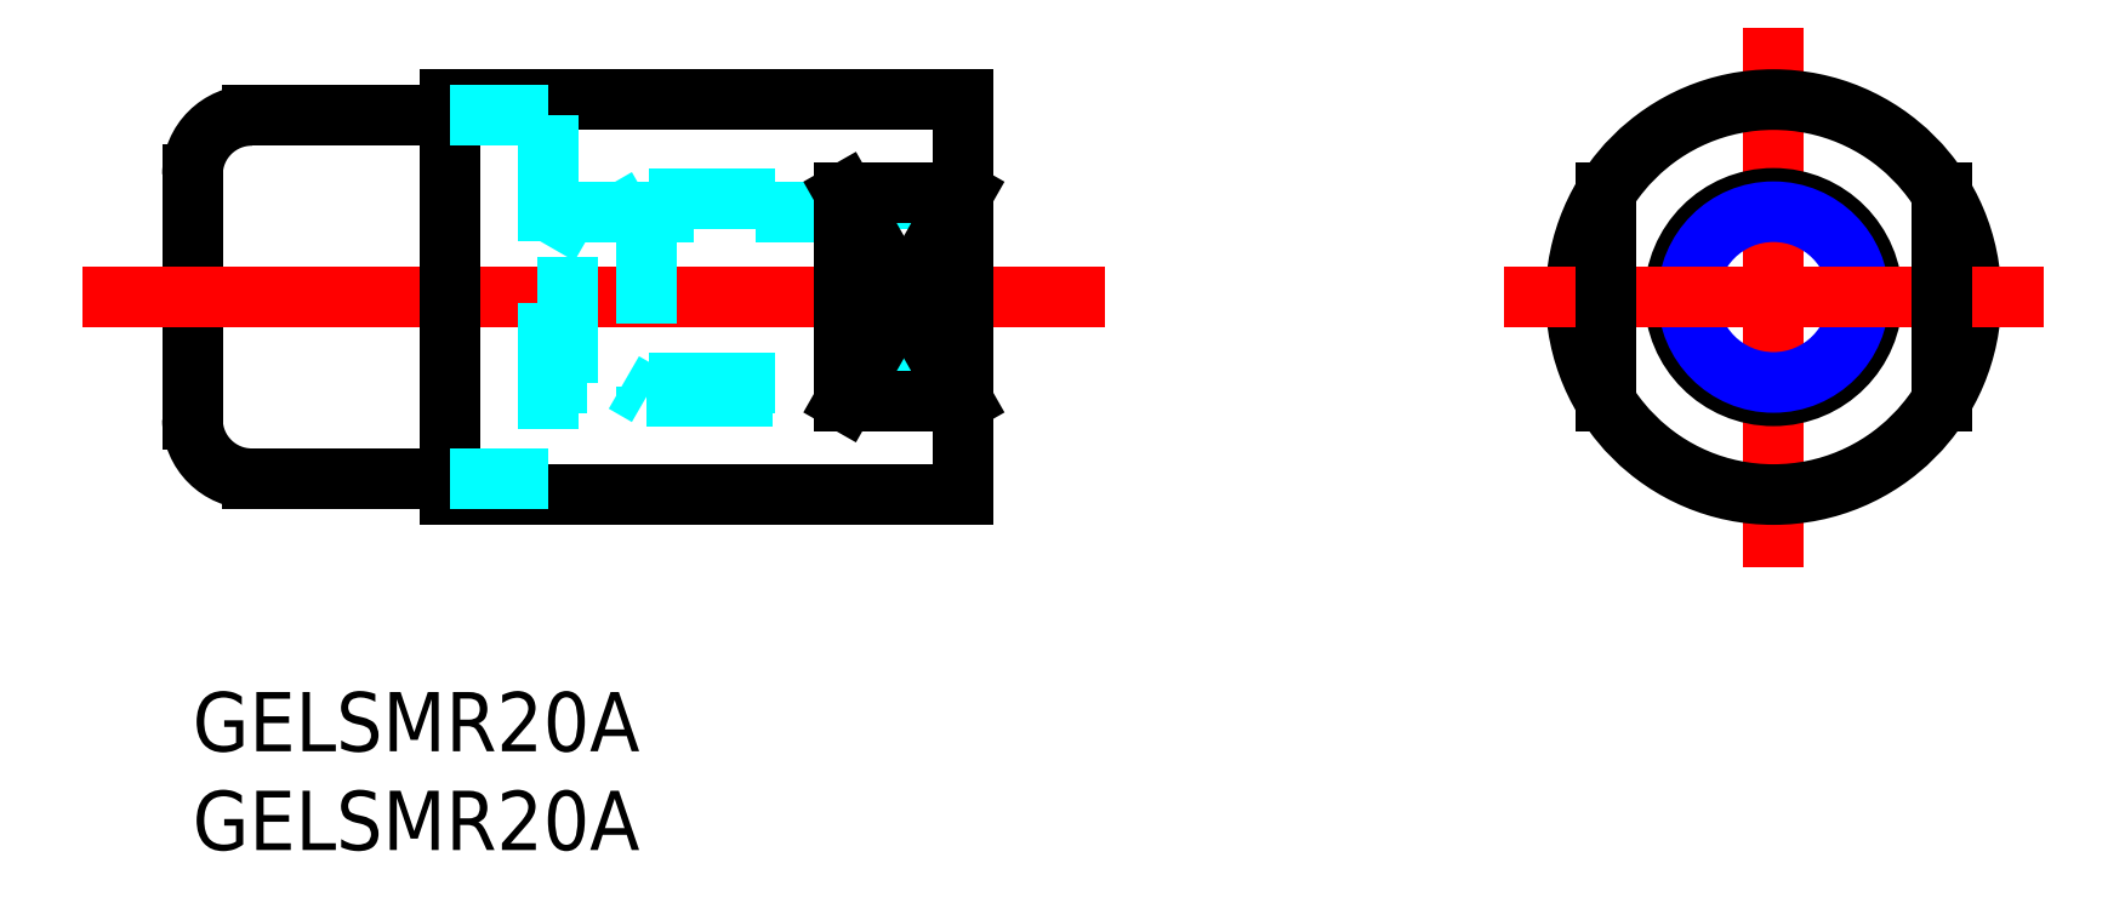
<metadata>
{"format":"dxf","ext":"dxf","renderer":"ezdxf+matplotlib","layout":"modelspace","background":"white","min_lineweight":24,"dpi":150}
</metadata>
<code>
0
SECTION
2
ENTITIES
0
TEXT
8
MSM_PART_NUMBER
10
0
20
-8
30
0
40
3
1
GELSMR20A
0
TEXT
8
MSM_PART_NUMBER
10
0
20
-3
30
0
40
3
1
GELSMR20A
0
LINE
8
MSM_CONTINUOUS
10
0
20
26.2
30
0
11
0
21
13.8
31
0
0
LINE
8
CENTER
10
44.63
20
20
30
0
11
-4.014
21
20
31
0
0
LINE
8
MSM_DASHED
10
39
20
25
30
0
11
23
21
25
31
0
0
LINE
8
MSM_DASHED
10
23
20
25
30
0
11
23
21
15
31
0
0
LINE
8
MSM_DASHED
10
23
20
15
30
0
11
39
21
15
31
0
0
LINE
8
MSM_DASHED
10
39
20
15.68
30
0
11
19
21
15.68
31
0
0
LINE
8
MSM_DASHED
10
19
20
15.68
30
0
11
19
21
24.32
31
0
0
LINE
8
MSM_DASHED
10
19
20
24.32
30
0
11
39
21
24.32
31
0
0
LINE
8
MSM_DASHED
10
19
20
15.68
30
0
11
18
21
17.41
31
0
0
LINE
8
MSM_DASHED
10
18
20
22.59
30
0
11
19
21
24.32
31
0
0
LINE
8
CENTER
10
80
20
32.11
30
0
11
80
21
7.885
31
0
0
CIRCLE
8
MSM_CONTINUOUS
10
80
20
20
30
0
40
5
0
CIRCLE
8
MSM_NARROW
10
80
20
20
30
0
40
4.324
0
CIRCLE
8
MSM_CONTINUOUS
10
80
20
20
30
0
40
10
0
LINE
8
CENTER
10
67.89
20
20
30
0
11
92.11
21
20
31
0
0
LINE
8
MSM_CONTINUOUS
10
71.5
20
25.27
30
0
11
71.5
21
14.73
31
0
0
LINE
8
MSM_CONTINUOUS
10
88.5
20
25.27
30
0
11
88.5
21
14.73
31
0
0
LINE
8
MSM_DASHED
10
23
20
25
30
0
11
21.83
21
24.32
31
0
0
LINE
8
MSM_DASHED
10
23
20
15
30
0
11
21.83
21
15.68
31
0
0
LINE
8
MSM_CONTINUOUS
10
3
20
29.2
30
0
11
13
21
29.2
31
0
0
LINE
8
MSM_CONTINUOUS
10
3
20
10.8
30
0
11
13
21
10.8
31
0
0
ARC
8
MSM_CONTINUOUS
10
3
20
26.2
30
0
40
3
50
90
51
180
0
ARC
8
MSM_CONTINUOUS
10
3
20
13.8
30
0
40
3
50
180
51
270
0
LINE
8
MSM_CONTINUOUS
10
13
20
10
30
0
11
39
21
10
31
0
0
LINE
8
MSM_CONTINUOUS
10
39
20
10
30
0
11
39
21
30
31
0
0
LINE
8
MSM_CONTINUOUS
10
39
20
30
30
0
11
13
21
30
31
0
0
LINE
8
MSM_CONTINUOUS
10
13
20
30
30
0
11
13
21
10
31
0
0
LINE
8
MSM_DASHED
10
18
20
29.2
30
0
11
18
21
10.8
31
0
0
LINE
8
MSM_DASHED
10
13
20
29.2
30
0
11
18
21
29.2
31
0
0
LINE
8
MSM_DASHED
10
13
20
10.8
30
0
11
18
21
10.8
31
0
0
LINE
8
MSM_CONTINUOUS
10
33
20
25.27
30
0
11
39
21
25.27
31
0
0
LINE
8
MSM_CONTINUOUS
10
33
20
14.73
30
0
11
39
21
14.73
31
0
0
LINE
8
MSM_CONTINUOUS
10
33
20
25.27
30
0
11
33
21
14.73
31
0
0
LINE
8
MSM_CONTINUOUS
10
33
20
25.27
30
0
11
39
21
14.73
31
0
0
LINE
8
MSM_CONTINUOUS
10
33
20
14.73
30
0
11
39
21
25.27
31
0
0
VIEWPORT
8
0
10
0
20
0
30
0
40
17.5
41
8.925
68
     1
69
     1
0
VIEWPORT
8
0
10
5.25
20
3.5
30
0
40
8.4
41
5.6
68
     2
69
     2
0
ENDSEC
0
EOF

</code>
